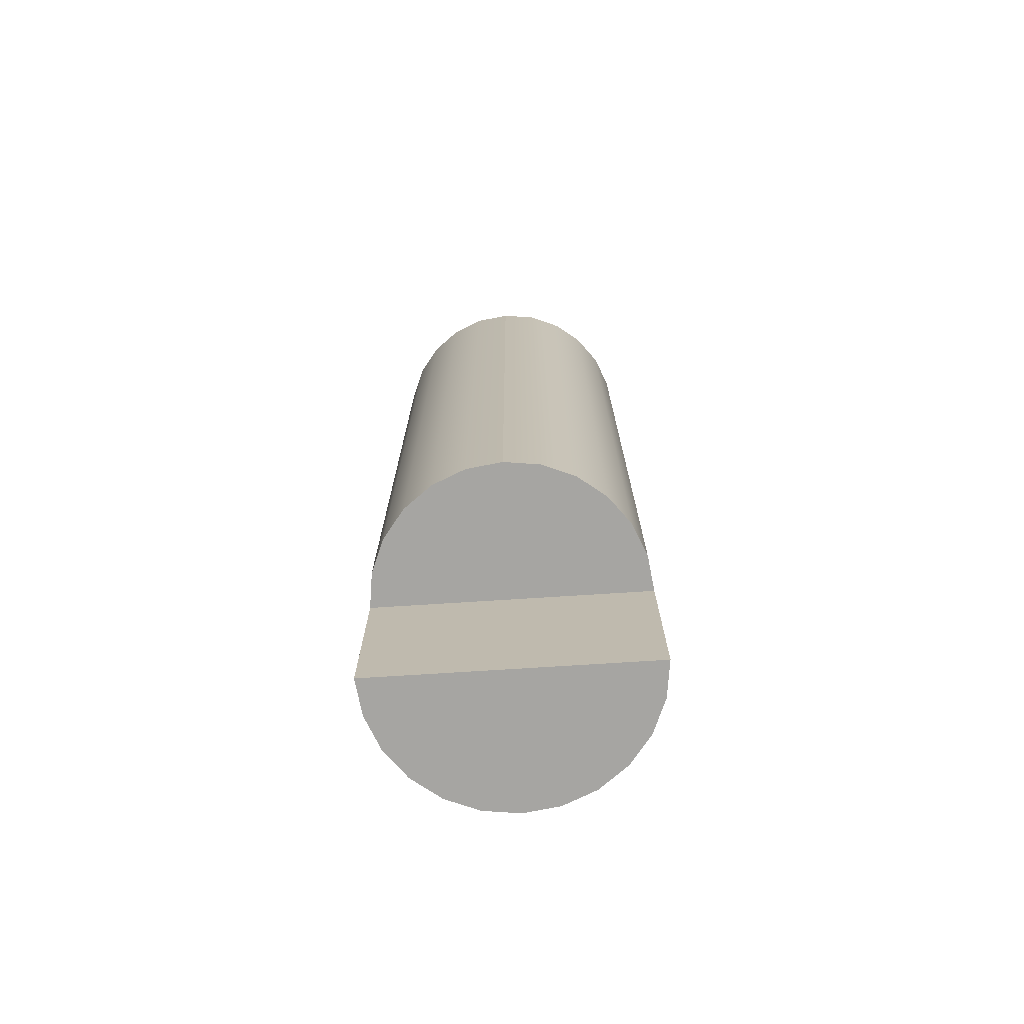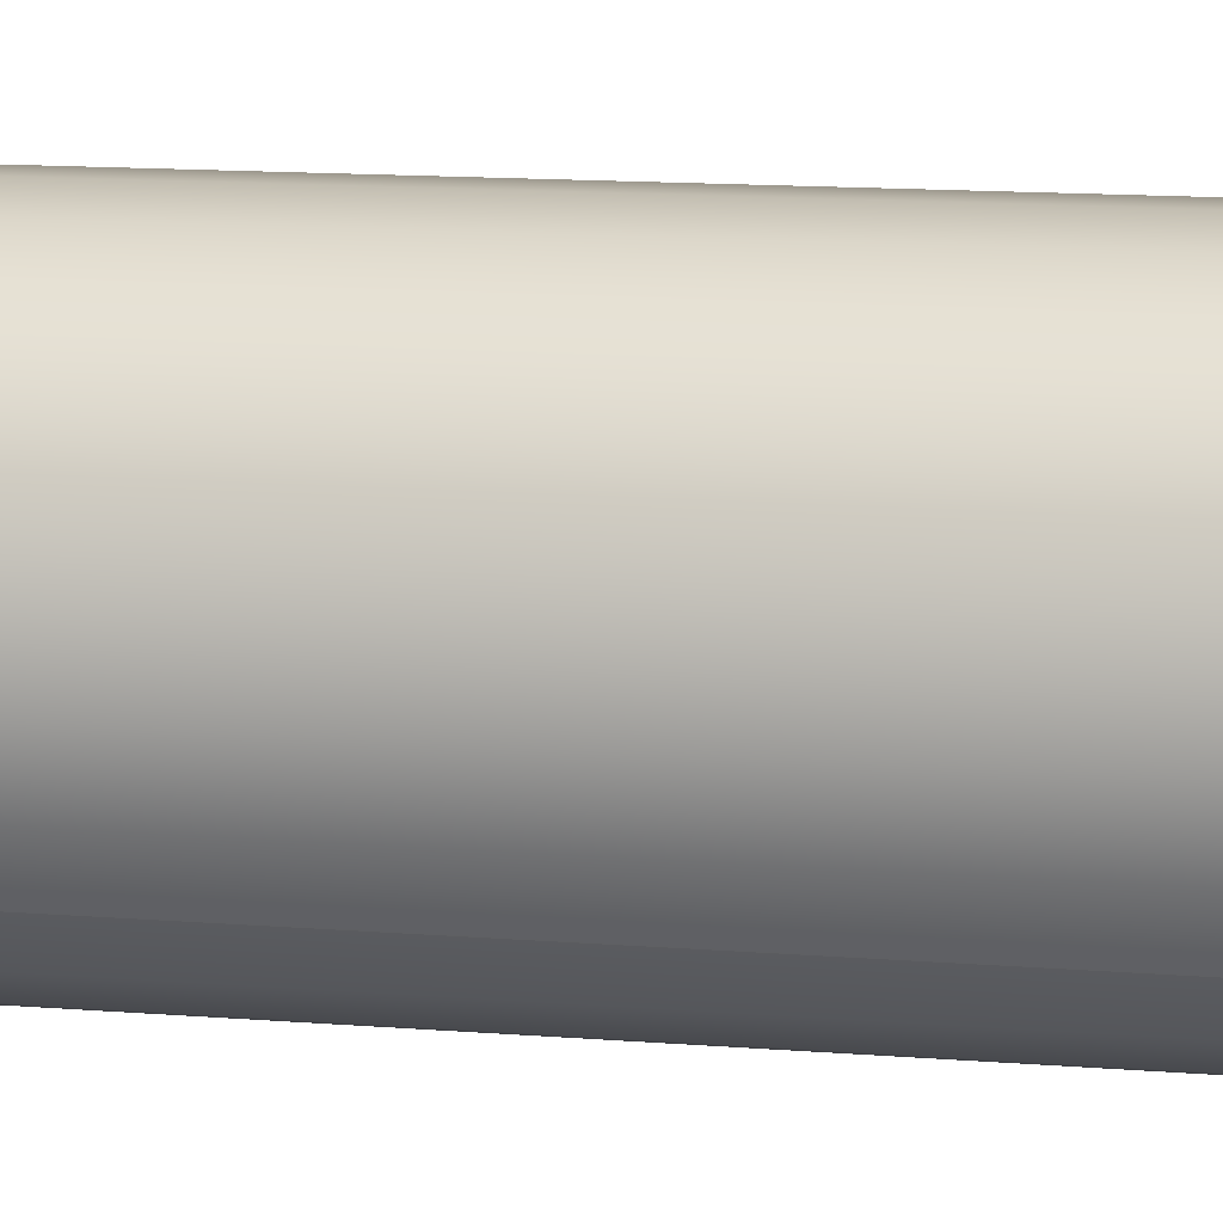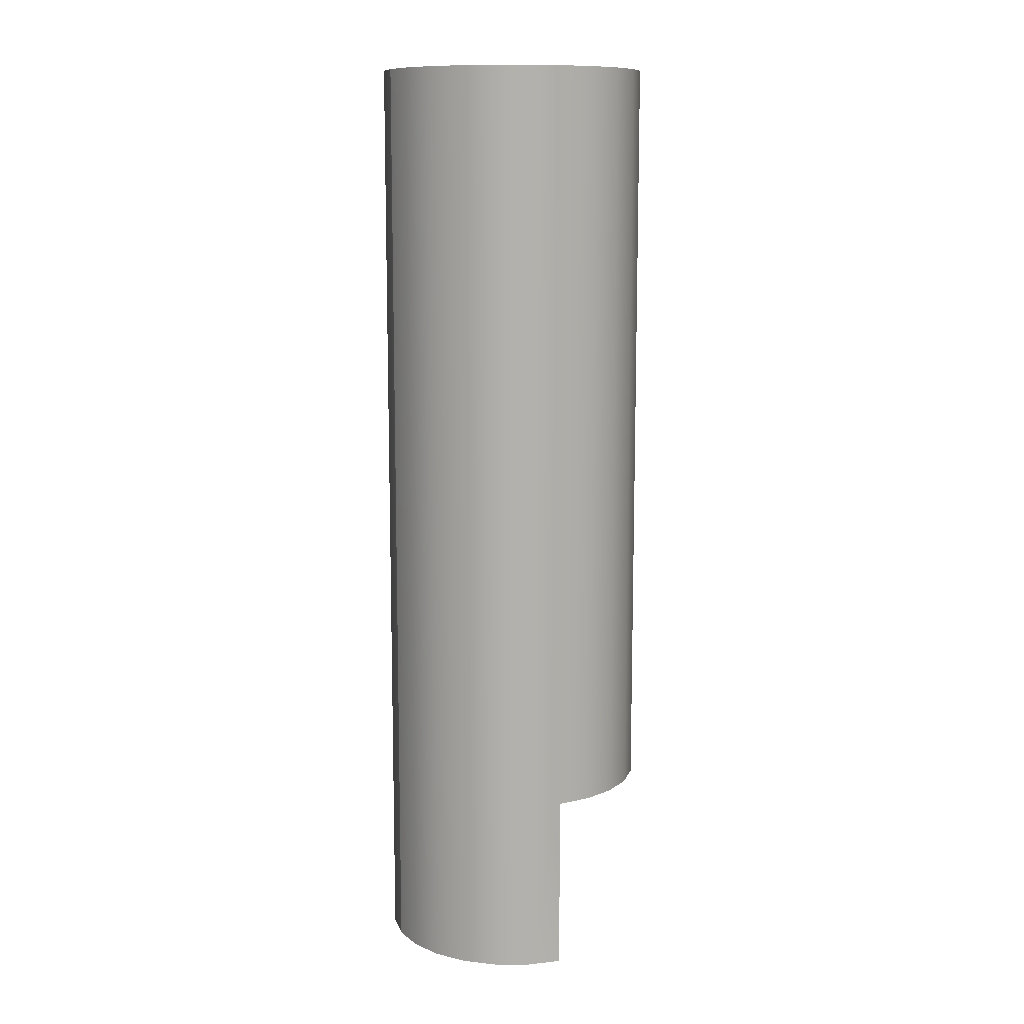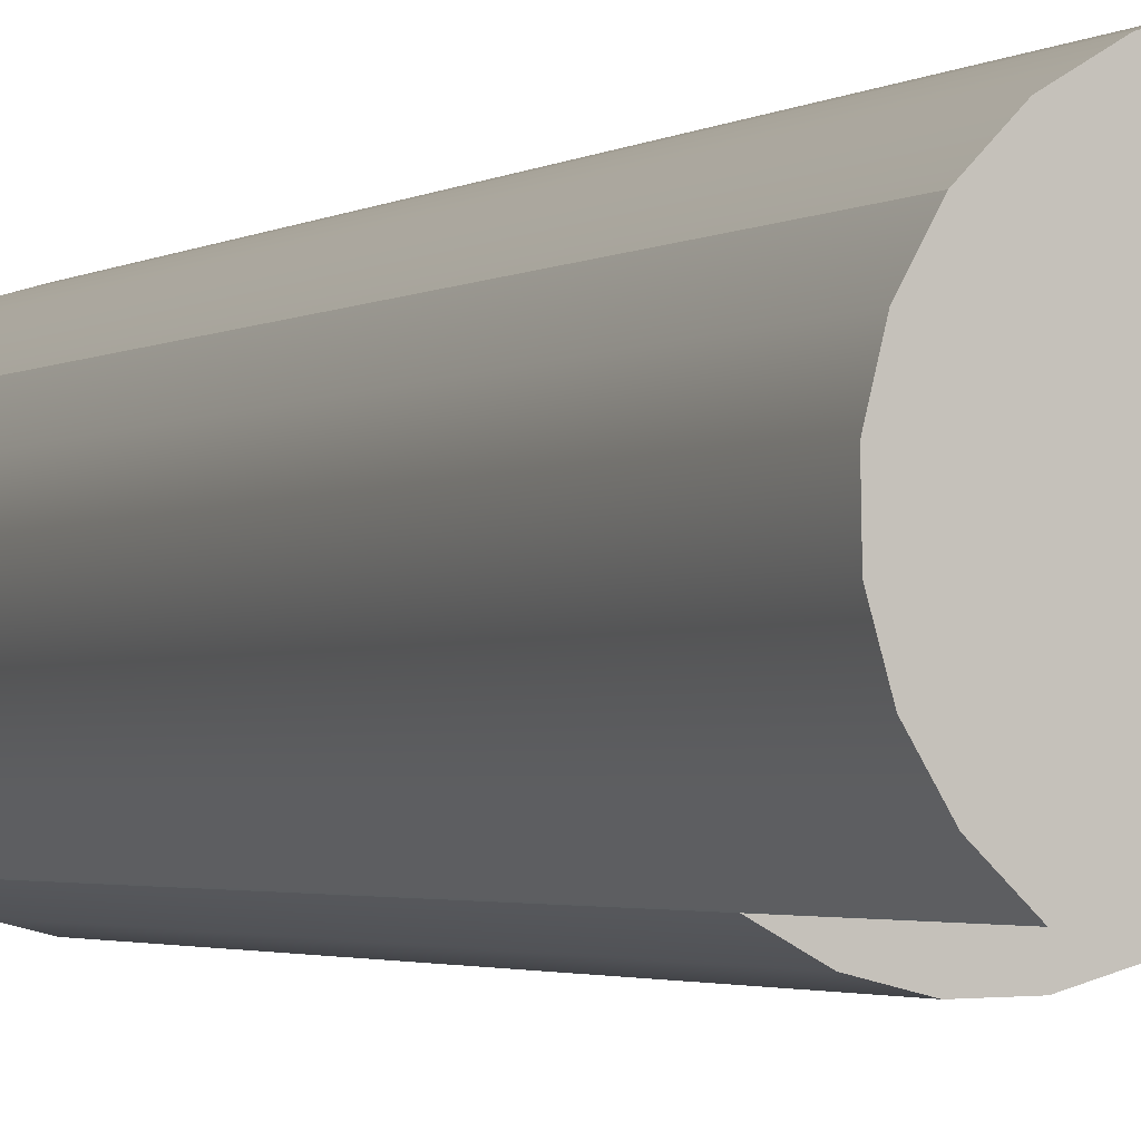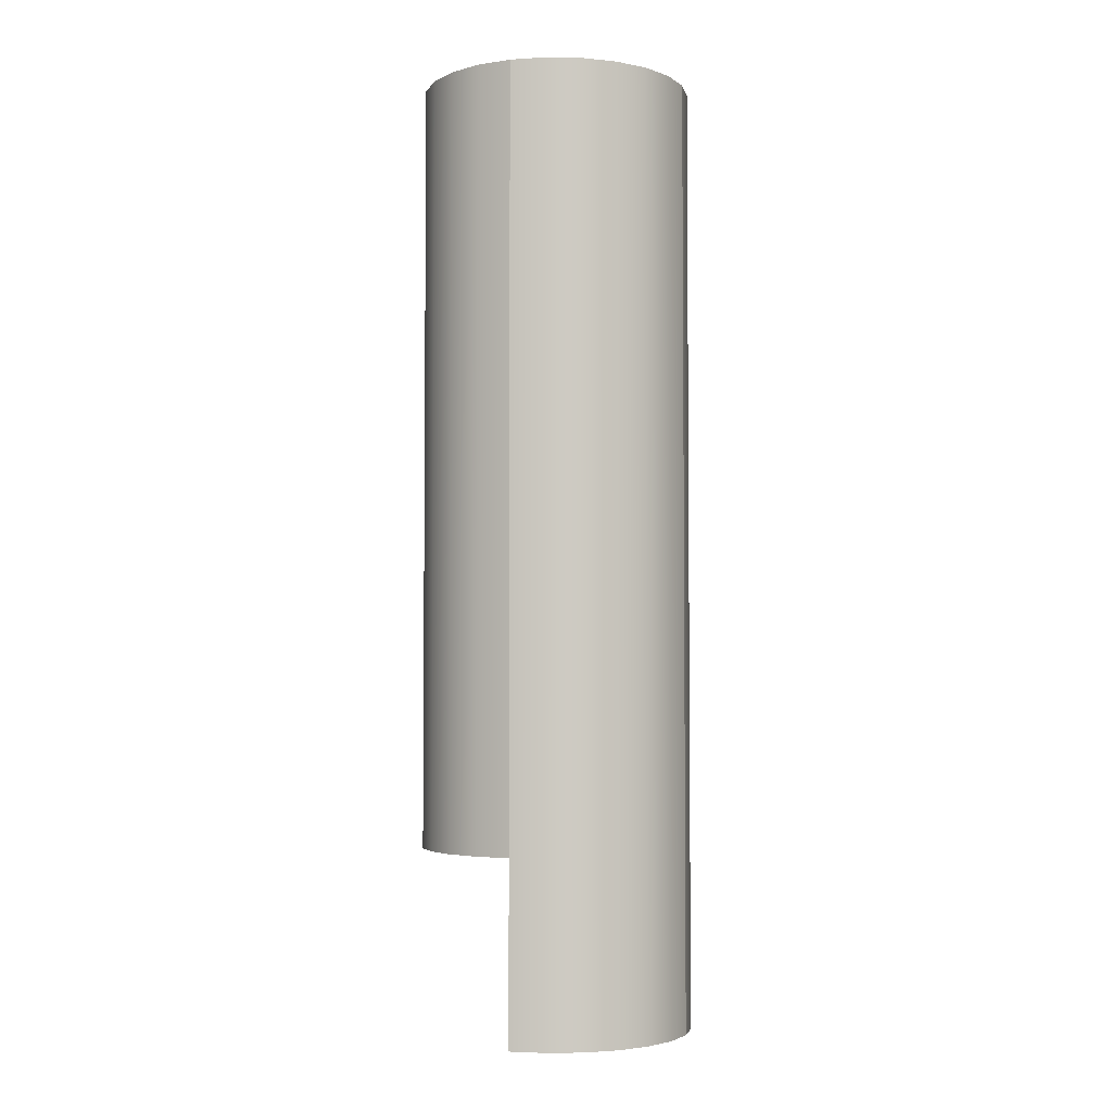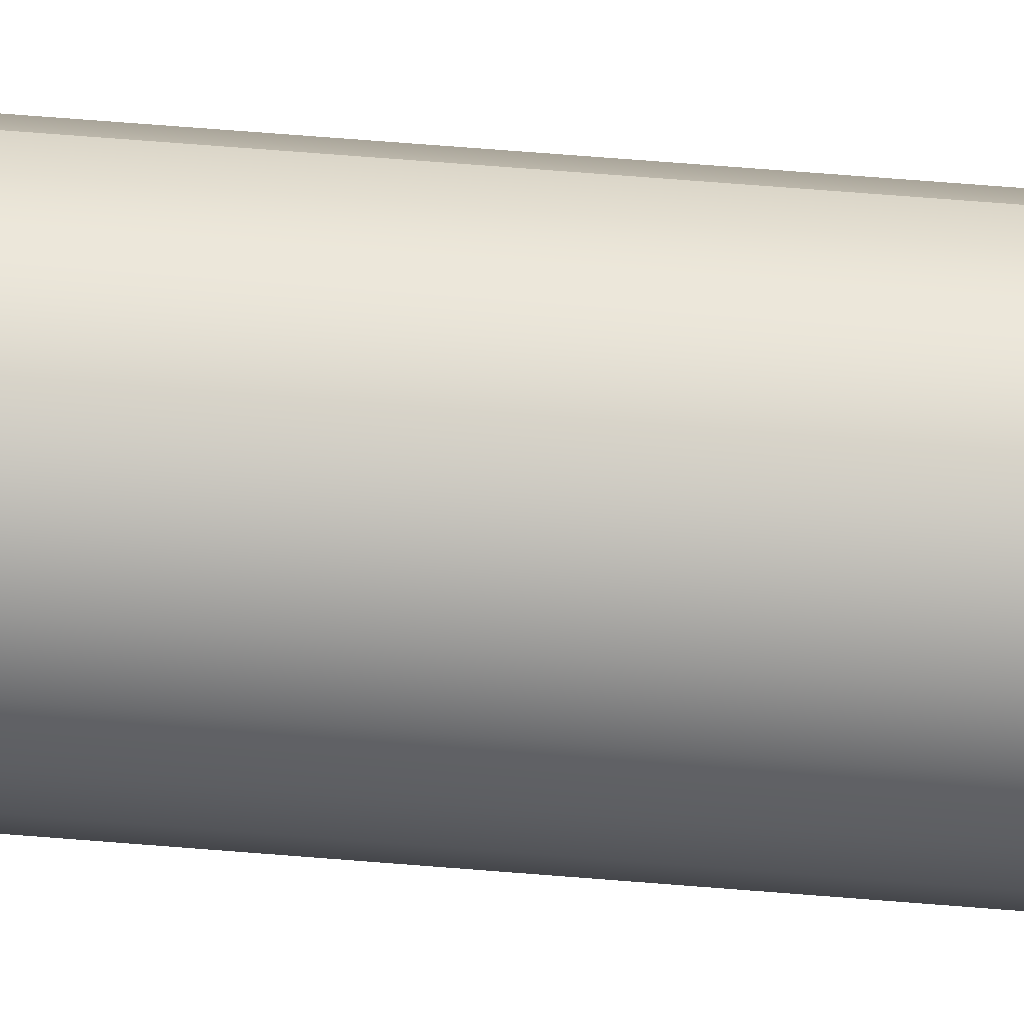
<metadata>
{"format":"obj","ext":"obj","renderer":"f3d","projection":"perspective","resolution":1024,"background":"white","views":[{"elev":-73.6,"azim":130.1,"up":"+Y"},{"elev":10.8,"azim":102.7,"up":"+Z"},{"elev":11.1,"azim":14.1,"up":"+Y"},{"elev":-2.1,"azim":-24.4,"up":"+Z"},{"elev":-3.5,"azim":-124.3,"up":"+Y"},{"elev":74.9,"azim":94.4,"up":"+Z"}]}
</metadata>
<code>
o mesh38/mesh38-geometry#mesh38-geometry
v -0.2827 -0.6654 -0.1971
v -0.2839 -0.6997 -0.1968
v -0.2827 -0.6997 -0.1971
v -0.2839 -0.6654 -0.1968
v -0.2874 -0.6997 -0.2056
v -0.2816 -0.6654 -0.1977
v -0.2852 -0.6997 -0.1968
v -0.2816 -0.6997 -0.1977
v -0.2816 -0.6932 -0.1977
v -0.2852 -0.6654 -0.1968
v -0.2874 -0.6932 -0.2056
v -0.2864 -0.6997 -0.1971
v -0.2807 -0.6654 -0.1986
v -0.2864 -0.6654 -0.1971
v -0.2883 -0.6997 -0.2047
v -0.2875 -0.6997 -0.1978
v -0.2807 -0.6932 -0.1986
v -0.2874 -0.6703 -0.2056
v -0.289 -0.6997 -0.2036
v -0.2875 -0.6654 -0.1978
v -0.2884 -0.6997 -0.1987
v -0.28 -0.6654 -0.1997
v -0.28 -0.6932 -0.1997
v -0.2874 -0.6654 -0.2056
v -0.2863 -0.6654 -0.2062
v -0.2893 -0.6997 -0.2024
v -0.2883 -0.6654 -0.2047
v -0.2884 -0.6752 -0.1987
v -0.289 -0.6997 -0.1998
v -0.2796 -0.6932 -0.2009
v -0.2863 -0.6932 -0.2062
v -0.2893 -0.6997 -0.2011
v -0.289 -0.6654 -0.2036
v -0.2884 -0.6703 -0.1987
v -0.289 -0.6654 -0.1998
v -0.2796 -0.6654 -0.2009
v -0.2796 -0.6932 -0.2022
v -0.285 -0.6654 -0.2065
v -0.285 -0.6932 -0.2065
v -0.2893 -0.6654 -0.2024
v -0.2884 -0.6654 -0.1987
v -0.2893 -0.6654 -0.2011
v -0.2799 -0.6932 -0.2034
v -0.2796 -0.6654 -0.2022
v -0.2837 -0.6932 -0.2065
v -0.2805 -0.6932 -0.2045
v -0.2799 -0.6654 -0.2034
v -0.2837 -0.6654 -0.2065
v -0.2825 -0.6932 -0.2061
v -0.2814 -0.6932 -0.2054
v -0.2805 -0.6752 -0.2045
v -0.2814 -0.6654 -0.2054
v -0.2805 -0.6703 -0.2045
v -0.2825 -0.6654 -0.2061
v -0.2805 -0.6654 -0.2045
f 1 2 3
f 2 1 4
f 3 2 1
f 4 1 2
f 5 3 2
f 2 3 5
f 3 6 1
f 1 6 3
f 4 7 2
f 2 7 4
f 3 5 8
f 8 5 3
f 5 2 7
f 7 2 5
f 3 9 6
f 6 9 3
f 7 4 10
f 10 4 7
f 11 8 5
f 5 8 11
f 9 3 8
f 8 3 9
f 5 7 12
f 12 7 5
f 9 13 6
f 6 13 9
f 14 7 10
f 10 7 14
f 8 11 9
f 9 11 8
f 15 11 5
f 5 11 15
f 7 14 12
f 12 14 7
f 5 12 16
f 16 12 5
f 13 9 17
f 17 9 13
f 11 17 9
f 9 17 11
f 11 15 18
f 18 15 11
f 5 19 15
f 15 19 5
f 20 12 14
f 14 12 20
f 12 20 16
f 16 20 12
f 5 16 21
f 21 16 5
f 17 22 13
f 13 22 17
f 17 11 23
f 23 11 17
f 18 15 24
f 24 15 18
f 25 11 18
f 18 11 25
f 5 26 19
f 19 26 5
f 19 27 15
f 15 27 19
f 28 16 20
f 20 16 28
f 16 28 21
f 21 28 16
f 5 21 29
f 29 21 5
f 22 17 23
f 23 17 22
f 23 11 30
f 30 11 23
f 24 15 27
f 27 15 24
f 25 18 24
f 24 18 25
f 11 25 31
f 31 25 11
f 5 32 26
f 26 32 5
f 26 33 19
f 19 33 26
f 27 19 33
f 33 19 27
f 28 20 34
f 34 20 28
f 35 21 28
f 28 21 35
f 21 35 29
f 29 35 21
f 5 29 32
f 32 29 5
f 23 36 22
f 22 36 23
f 30 11 37
f 37 11 30
f 36 23 30
f 30 23 36
f 38 31 25
f 25 31 38
f 39 11 31
f 31 11 39
f 32 40 26
f 26 40 32
f 33 26 40
f 40 26 33
f 34 20 41
f 41 20 34
f 35 28 34
f 34 28 35
f 42 29 35
f 35 29 42
f 29 42 32
f 32 42 29
f 37 11 43
f 43 11 37
f 44 30 37
f 37 30 44
f 30 44 36
f 36 44 30
f 31 38 39
f 39 38 31
f 45 11 39
f 39 11 45
f 40 32 42
f 42 32 40
f 35 34 41
f 41 34 35
f 43 11 46
f 46 11 43
f 47 37 43
f 43 37 47
f 37 47 44
f 44 47 37
f 48 39 38
f 38 39 48
f 49 11 45
f 45 11 49
f 39 48 45
f 45 48 39
f 46 11 50
f 50 11 46
f 51 43 46
f 46 43 51
f 43 51 47
f 47 51 43
f 50 11 49
f 49 11 50
f 48 49 45
f 45 49 48
f 52 46 50
f 50 46 52
f 46 52 51
f 51 52 46
f 47 51 53
f 53 51 47
f 54 50 49
f 49 50 54
f 49 48 54
f 54 48 49
f 50 54 52
f 52 54 50
f 51 52 53
f 53 52 51
f 47 53 55
f 55 53 47
f 53 52 55
f 55 52 53

</code>
